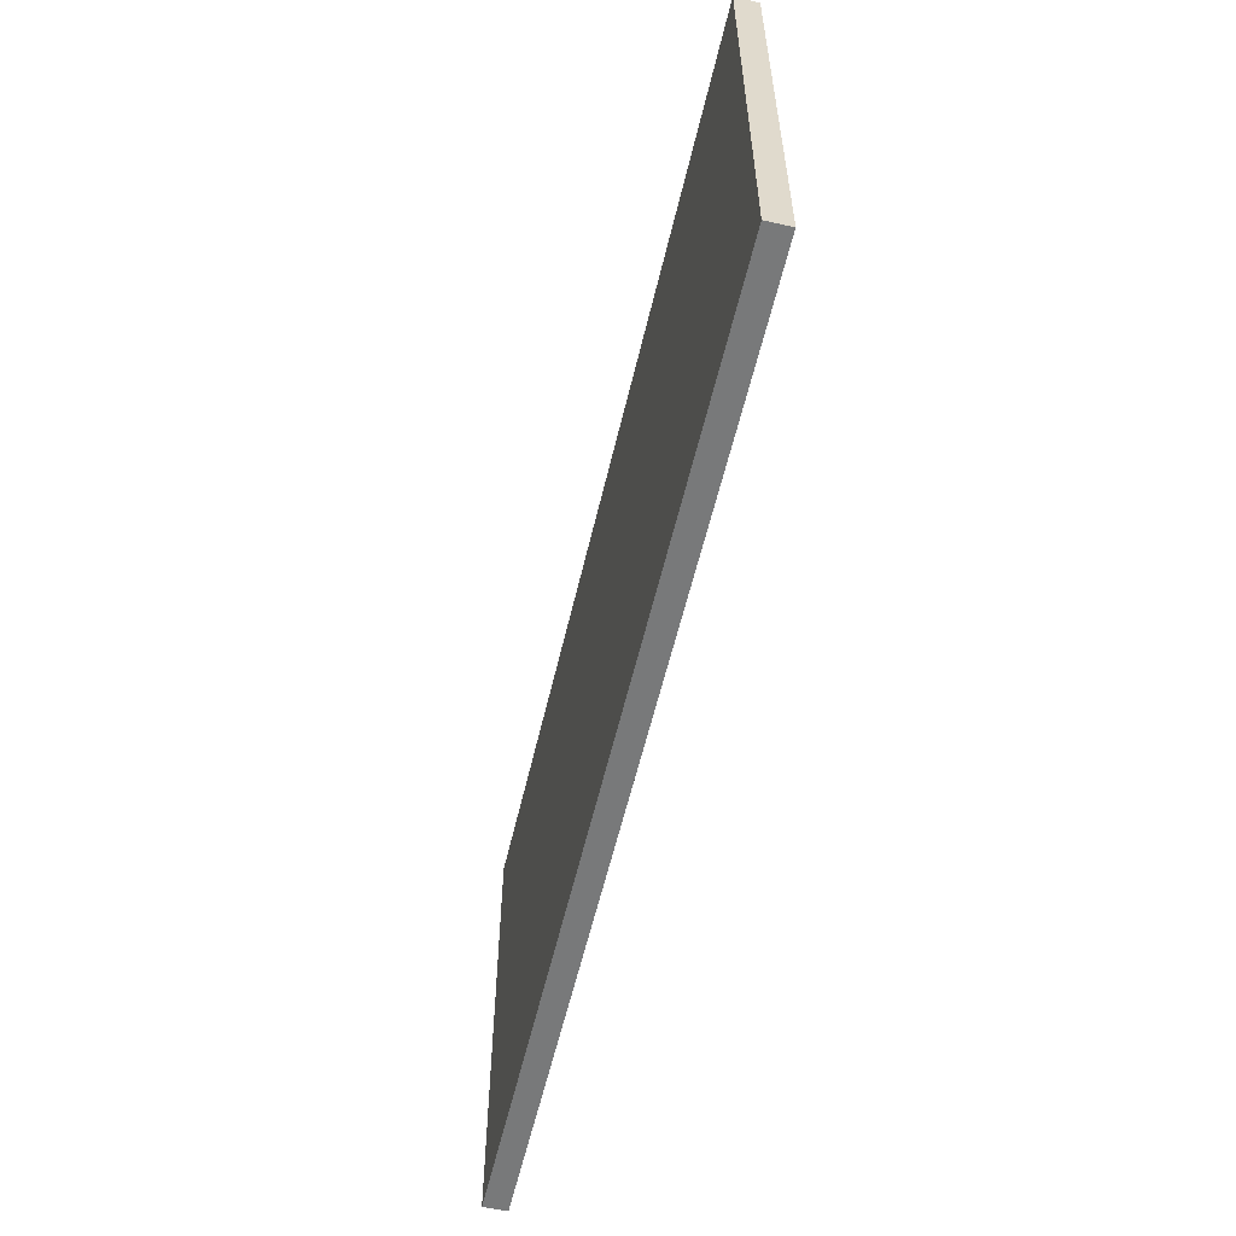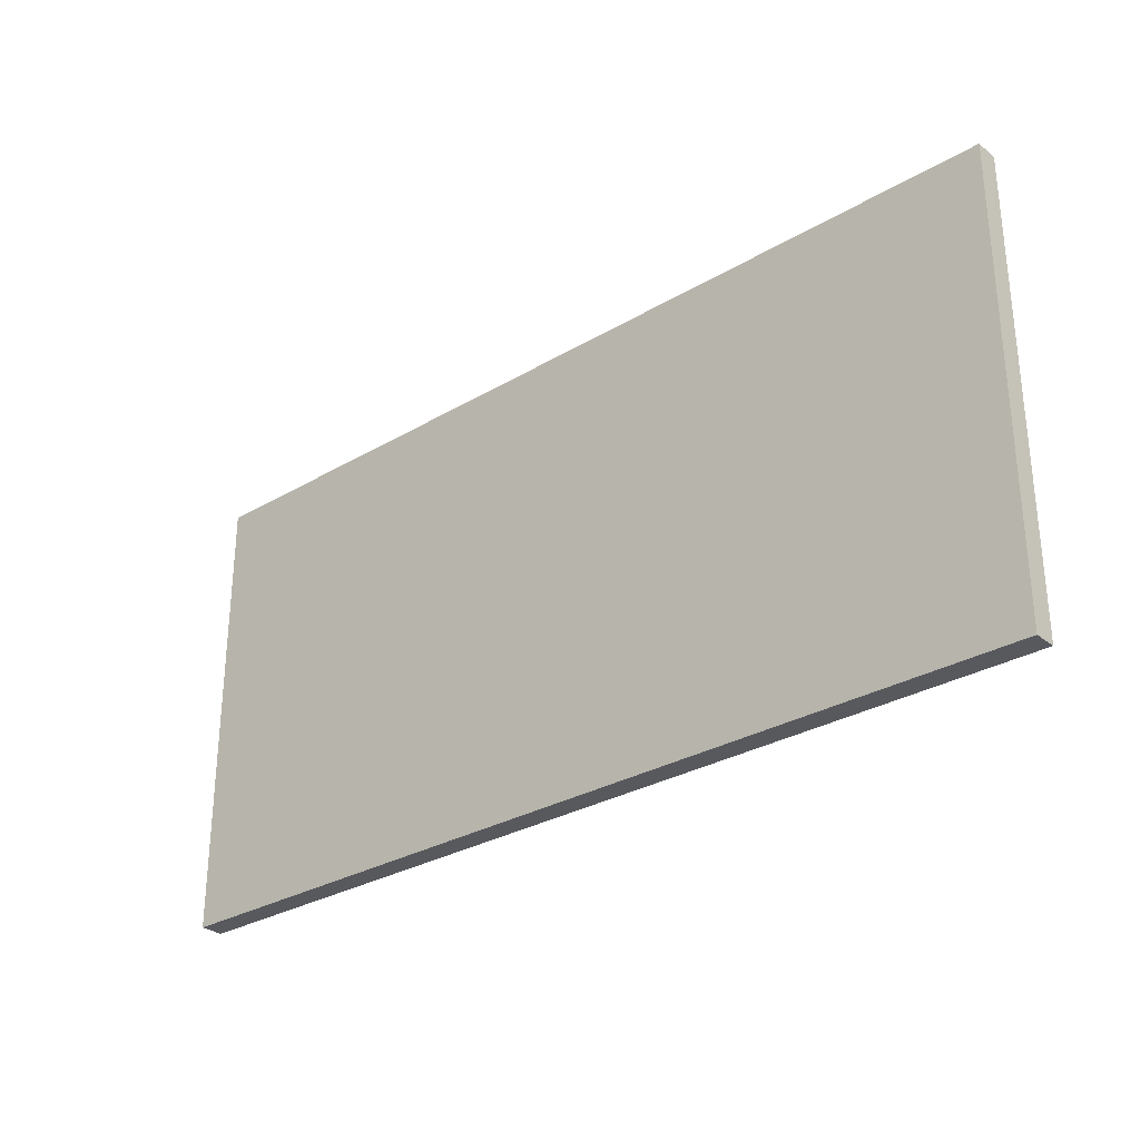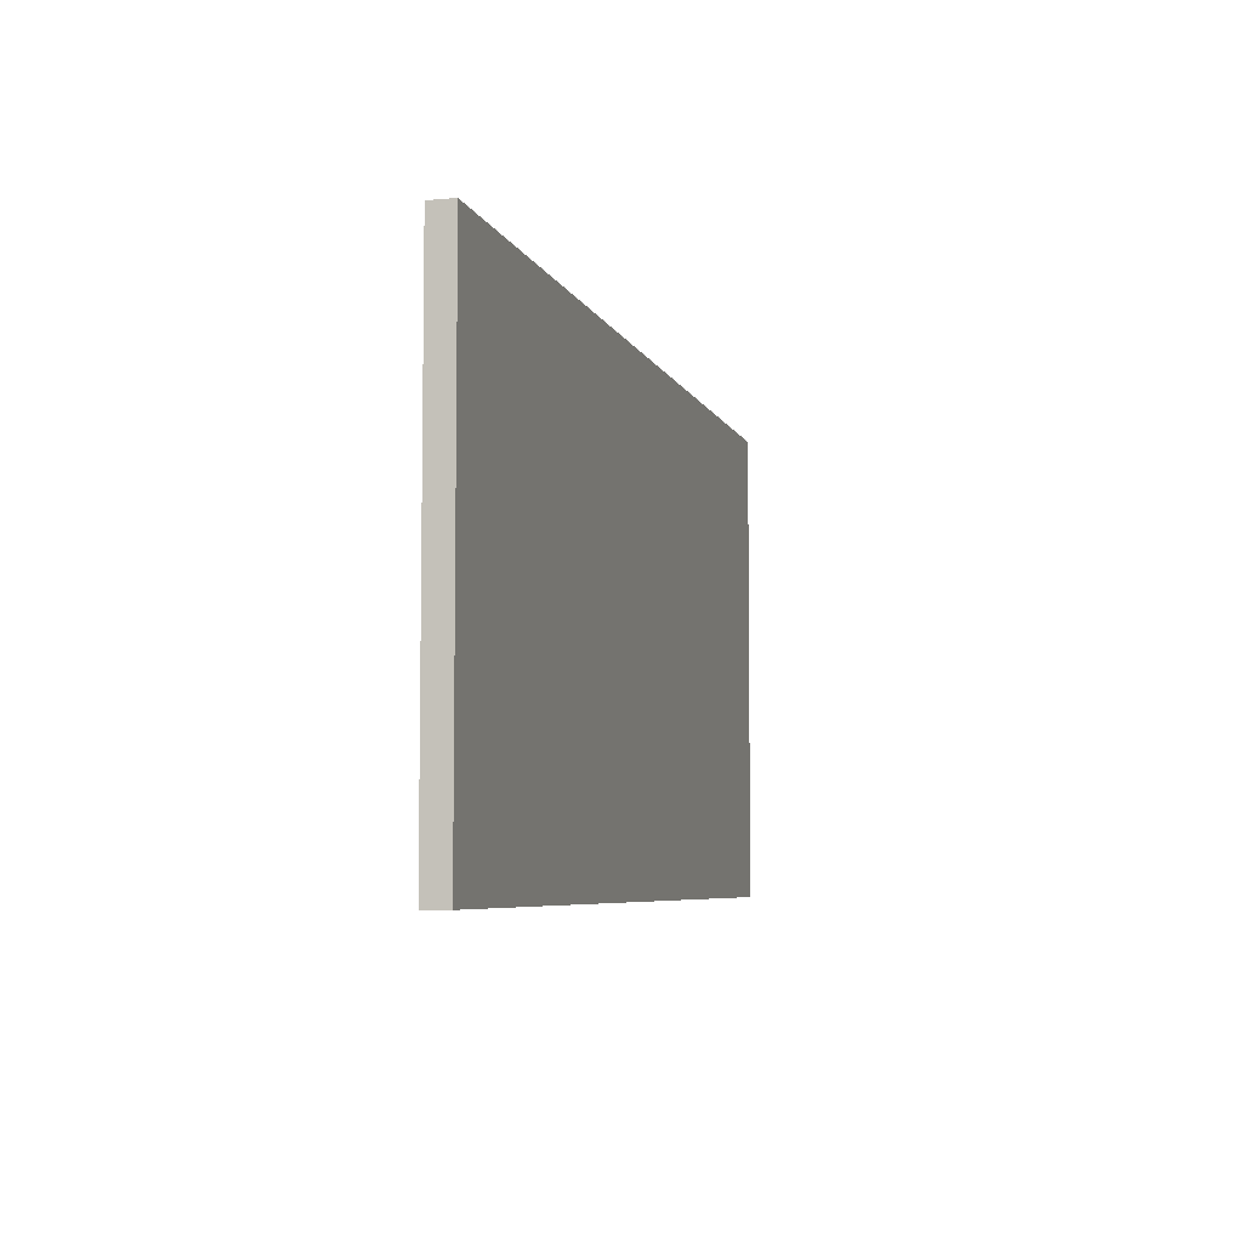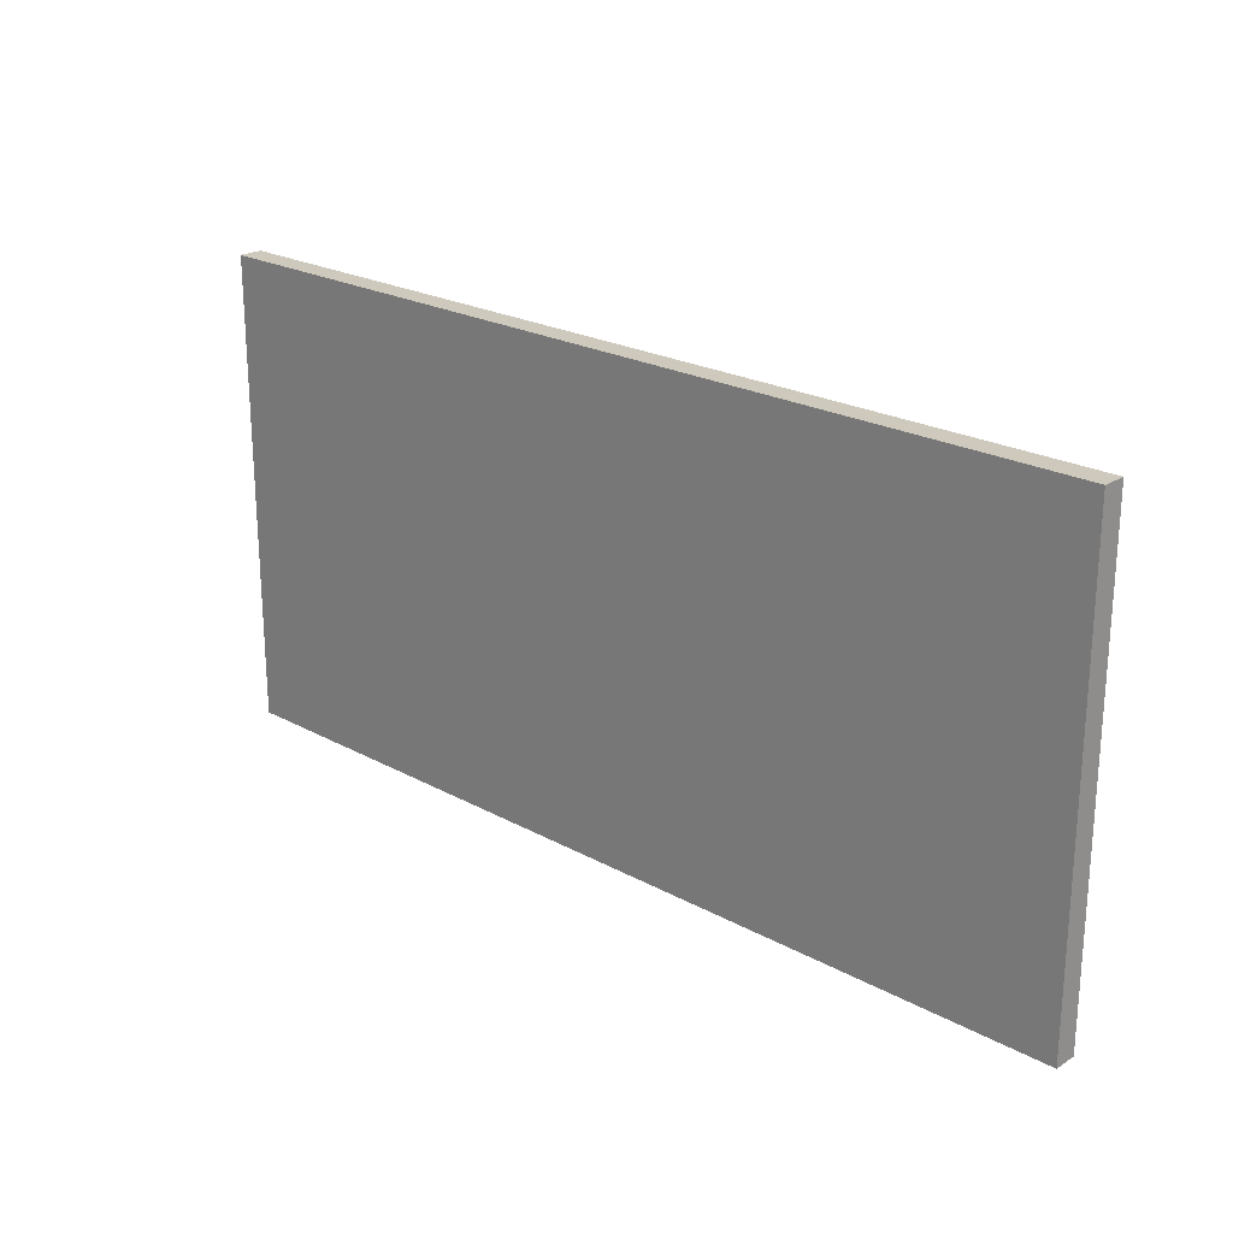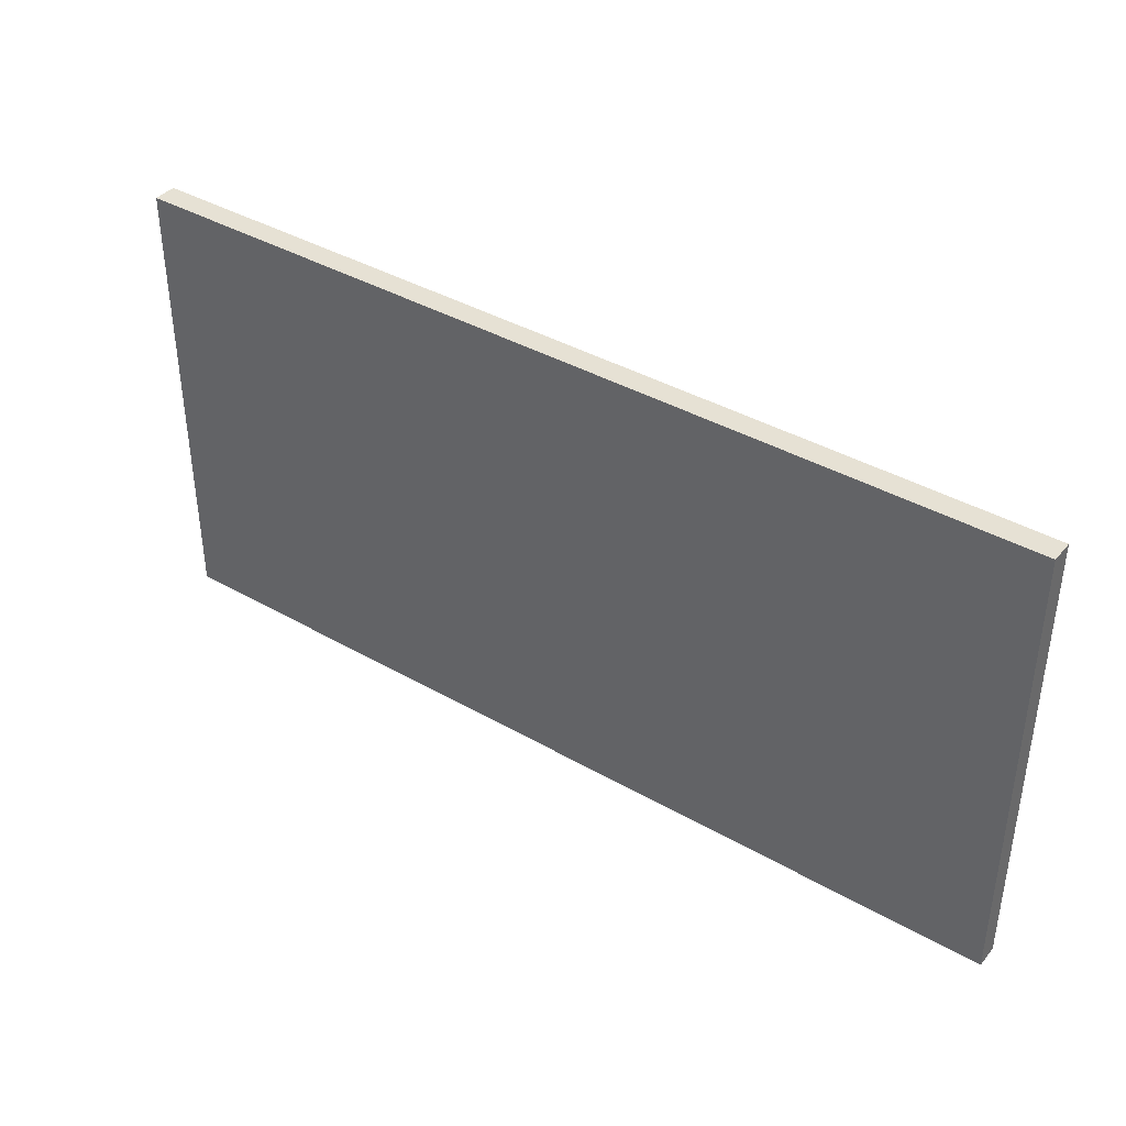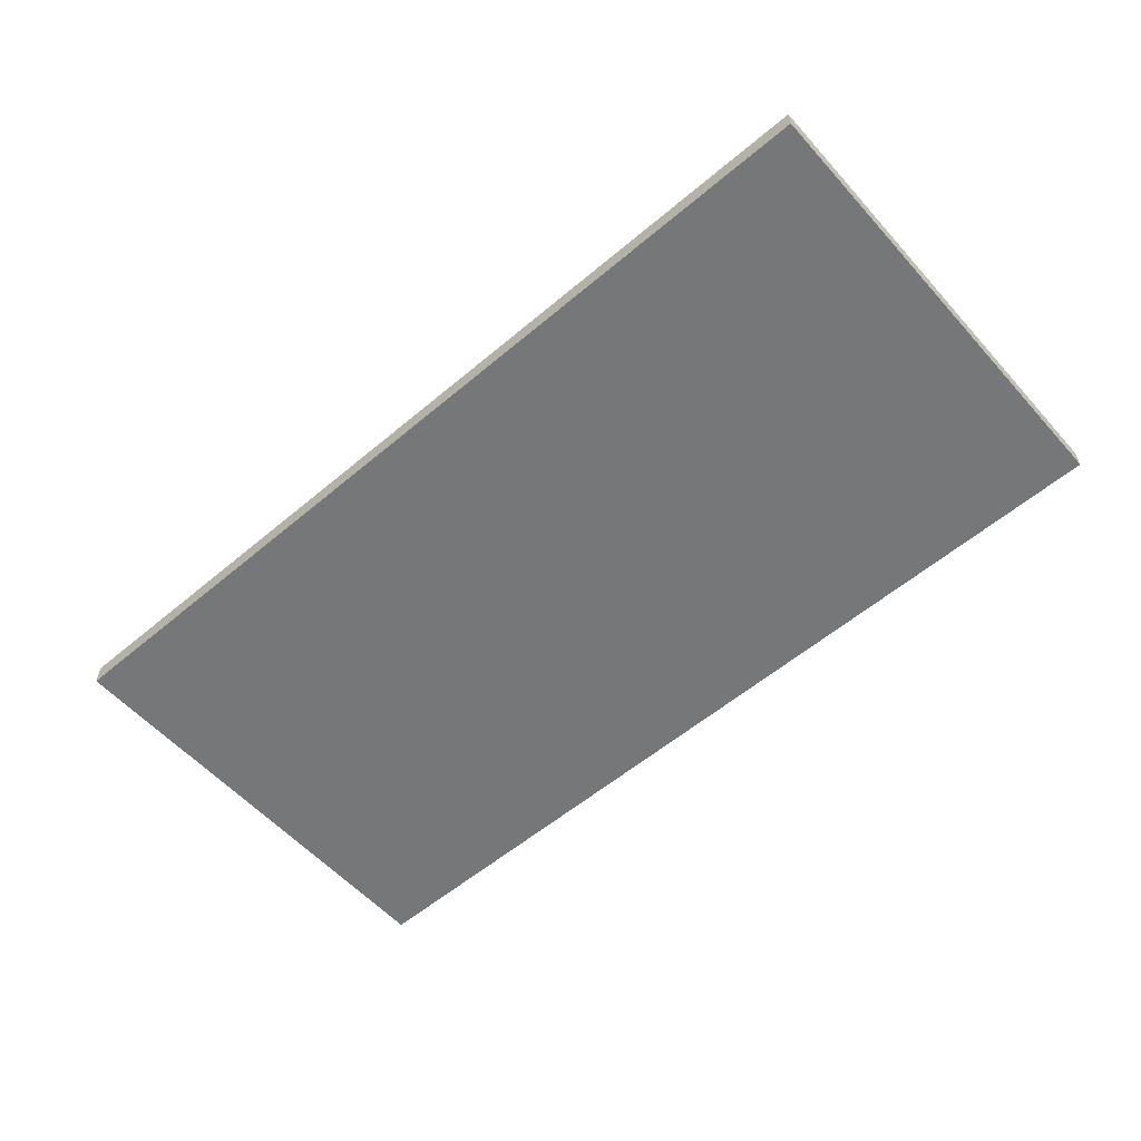
<metadata>
{"format":"obj","ext":"obj","renderer":"f3d","projection":"perspective","resolution":1024,"background":"white","views":[{"elev":-57.7,"azim":-103.1,"up":"+Z"},{"elev":-29.5,"azim":-138.9,"up":"+Z"},{"elev":-6.0,"azim":-75.2,"up":"+Z"},{"elev":22.6,"azim":-136.8,"up":"+Z"},{"elev":39.3,"azim":-144.4,"up":"+Z"},{"elev":-57.0,"azim":-138.7,"up":"+Y"}]}
</metadata>
<code>
g
v 0.45 1.487 -0.25
v 1.45 1.487 -0.25
v 1.45 1.487 0.25
v 0.45 1.487 0.25
v 0.45 1.513 -0.25
v 1.45 1.513 -0.25
v 1.45 1.513 0.25
v 0.45 1.513 0.25
v 0.45 1.513 0.25
v 0.45 1.513 0.25
v 1.45 1.513 0.25
v 1.45 1.513 0.25
v 1.45 1.513 -0.25
v 1.45 1.513 -0.25
v 0.45 1.513 -0.25
v 0.45 1.513 -0.25
v 0.45 1.487 0.25
v 0.45 1.487 0.25
v 1.45 1.487 0.25
v 1.45 1.487 0.25
v 1.45 1.487 -0.25
v 1.45 1.487 -0.25
v 0.45 1.487 -0.25
v 0.45 1.487 -0.25
g
f 2 1 5 6
f 3 21 13 7
f 4 19 11 8
f 23 17 9 15
f 20 18 24 22
f 14 16 10 12

</code>
